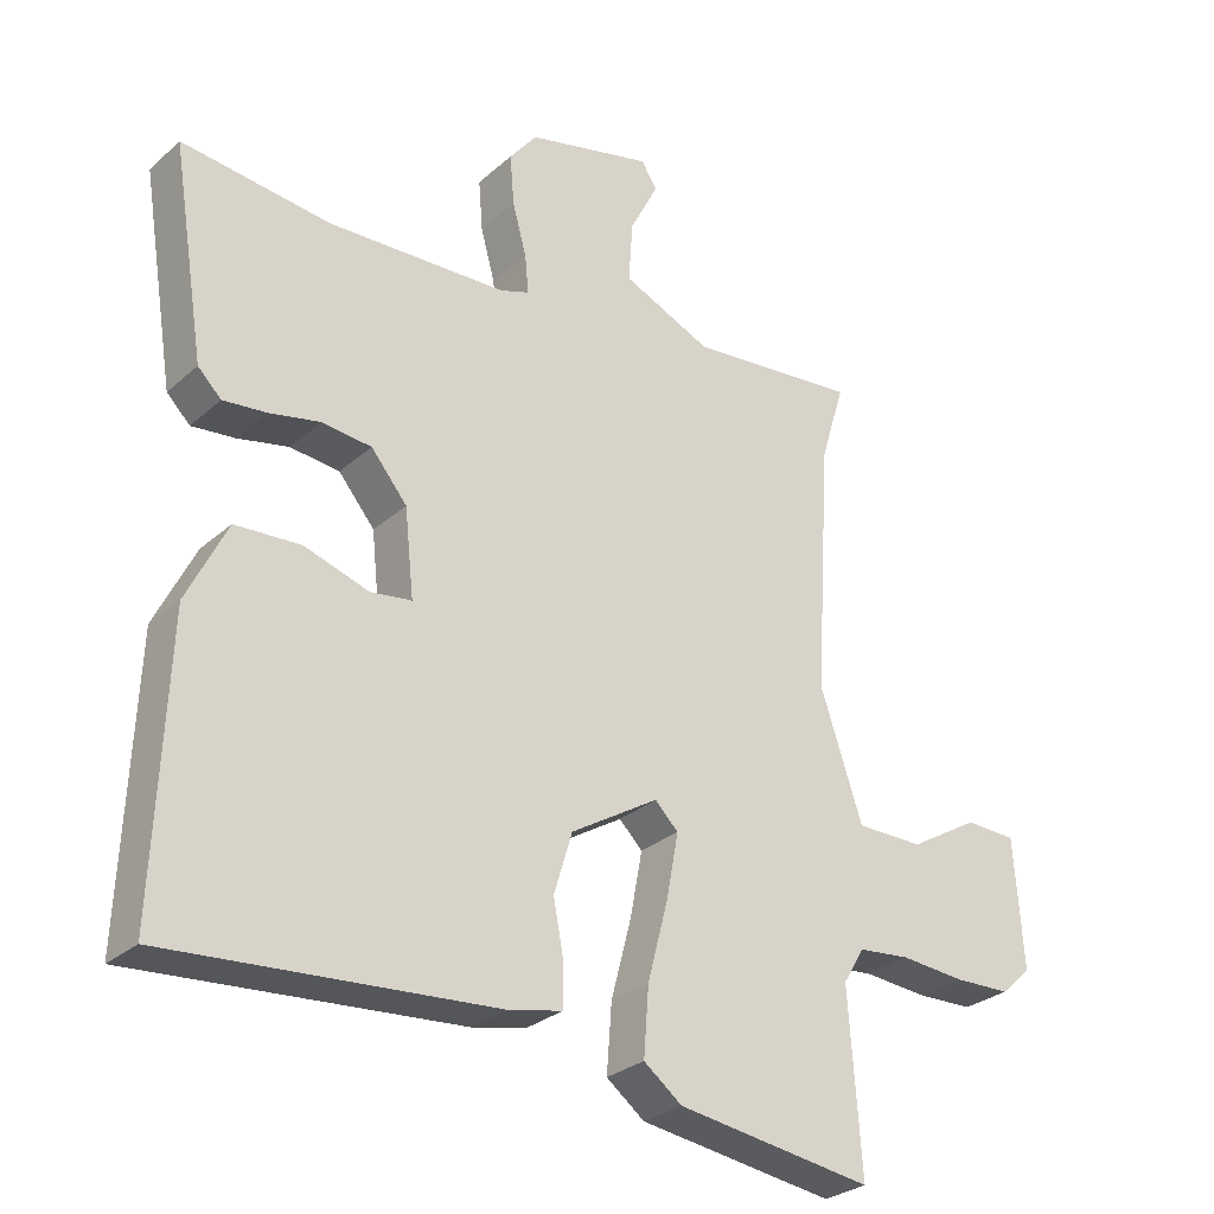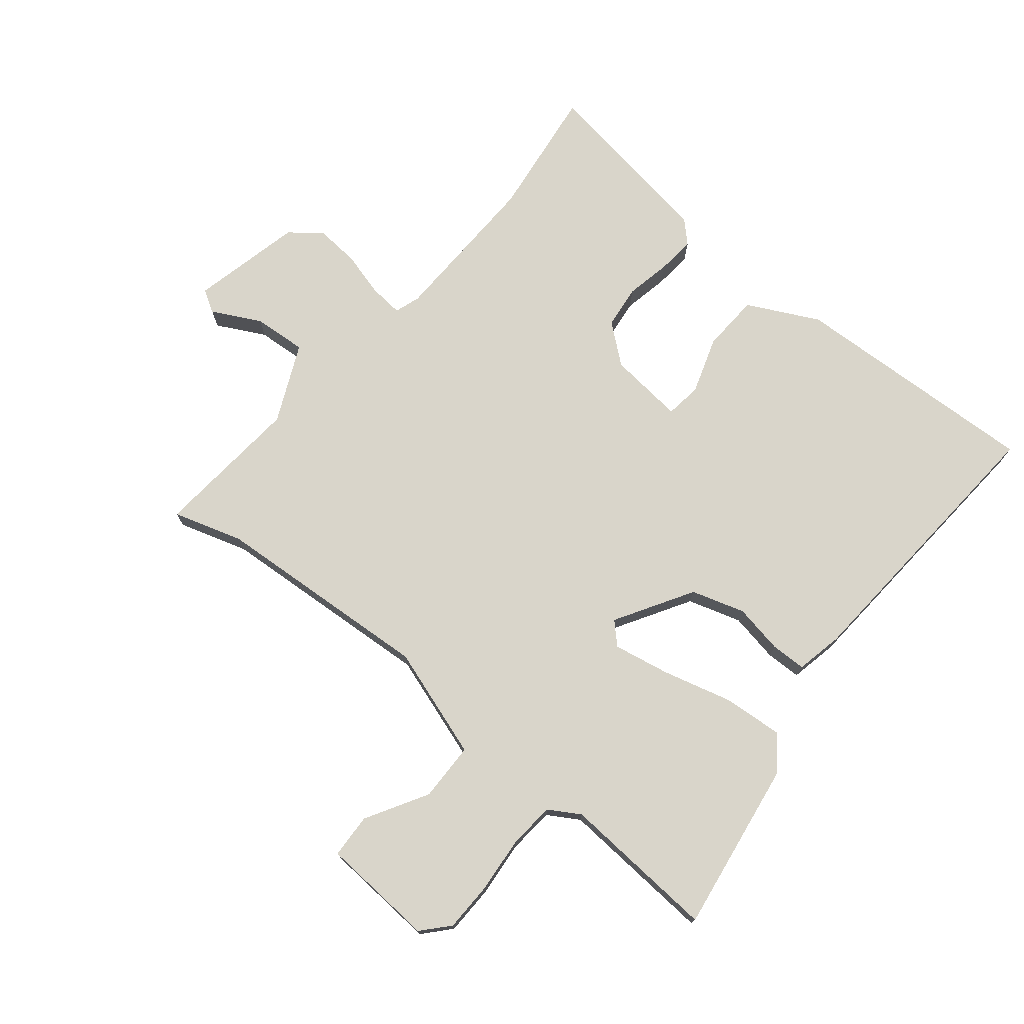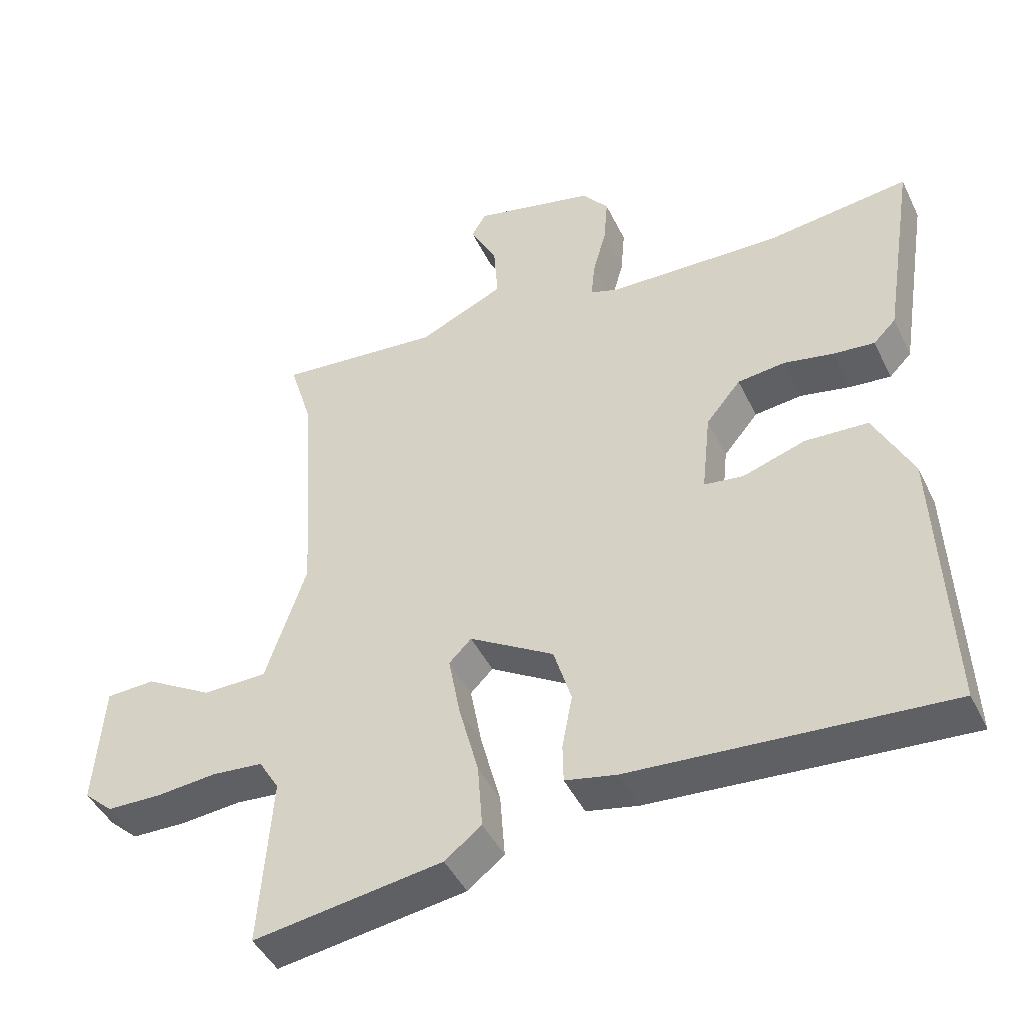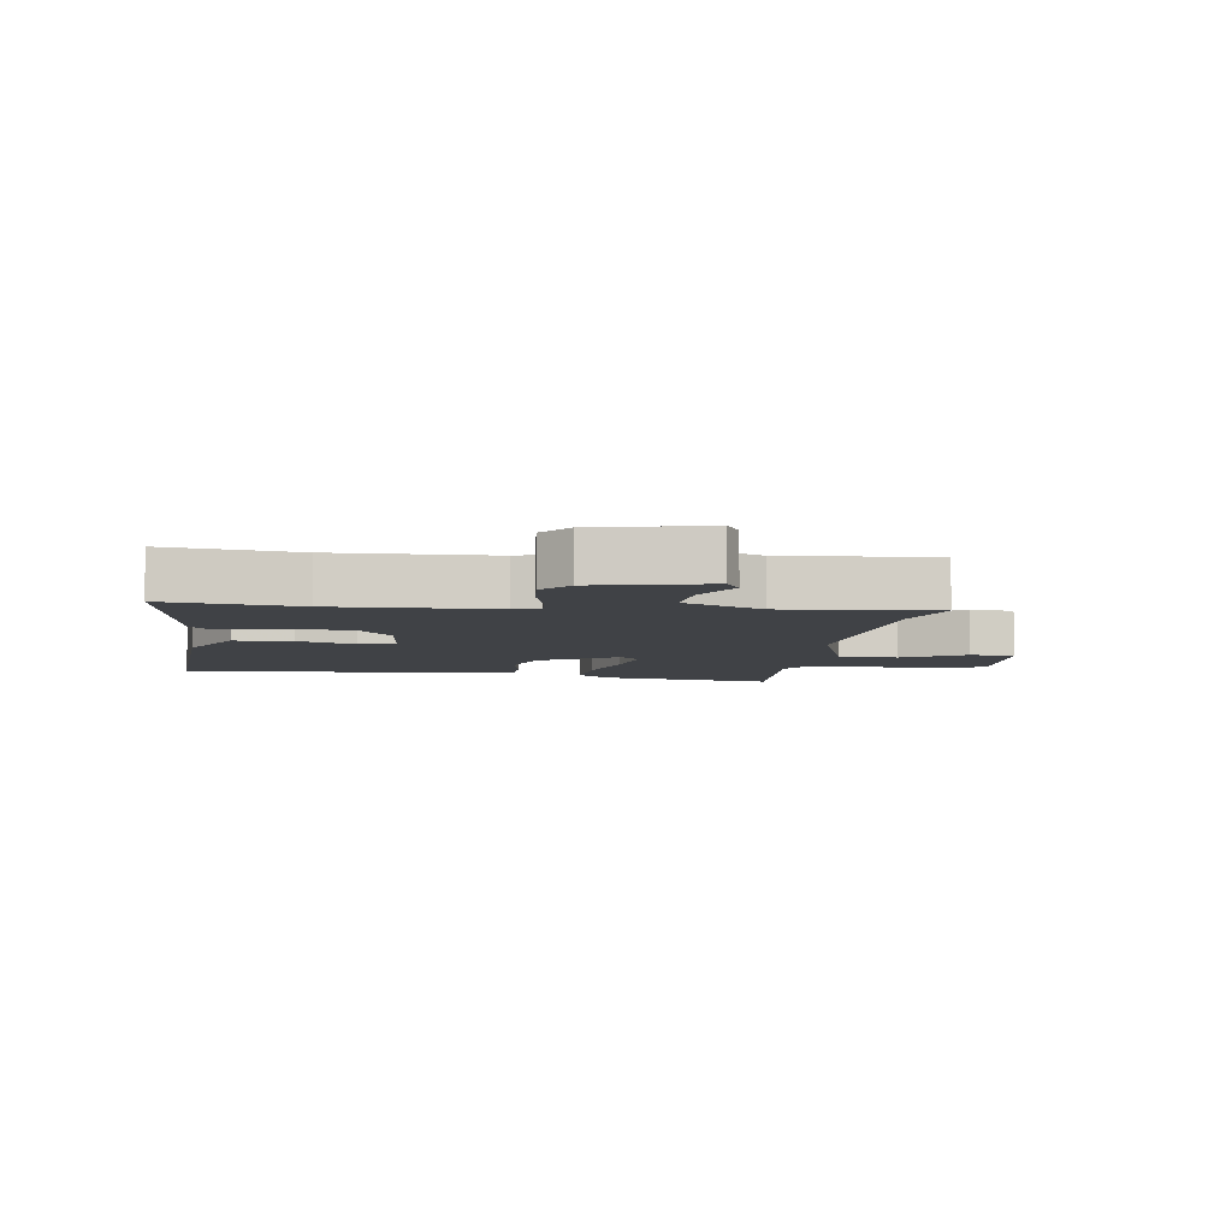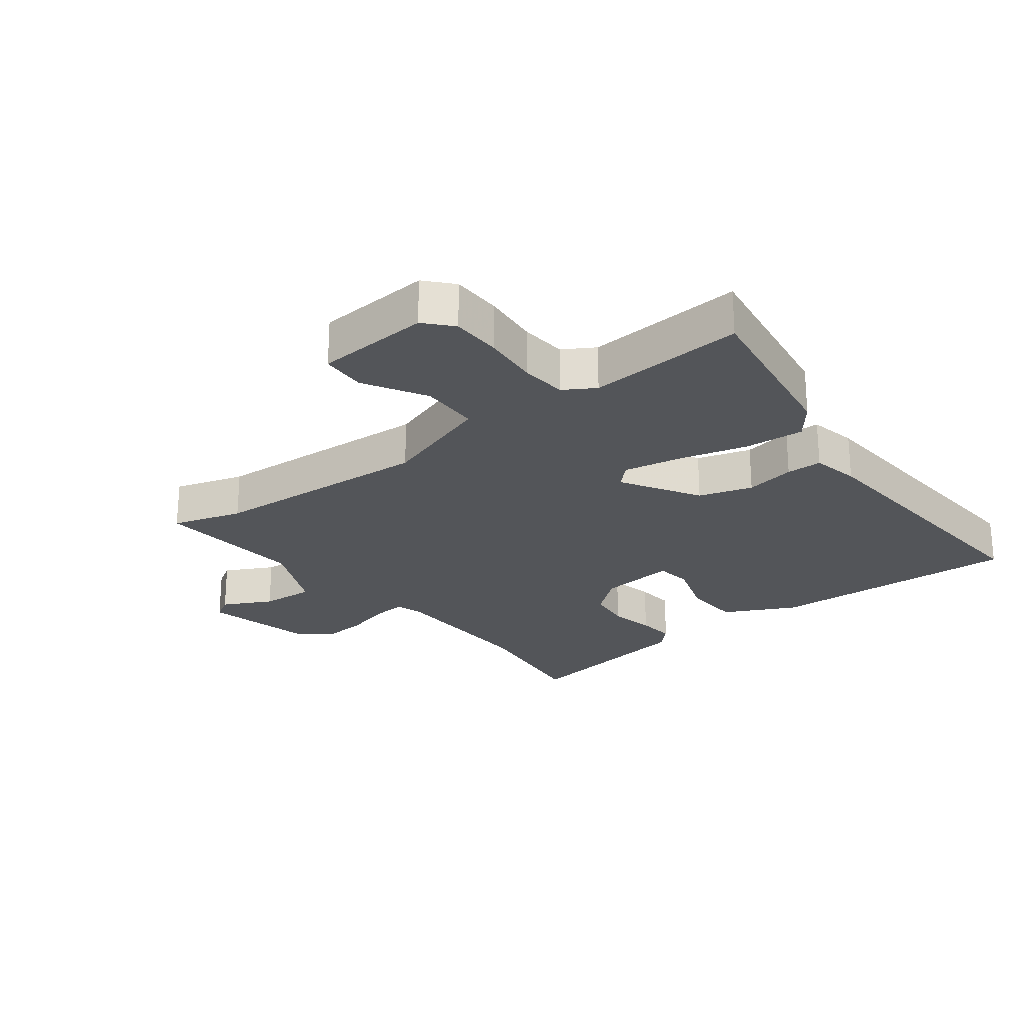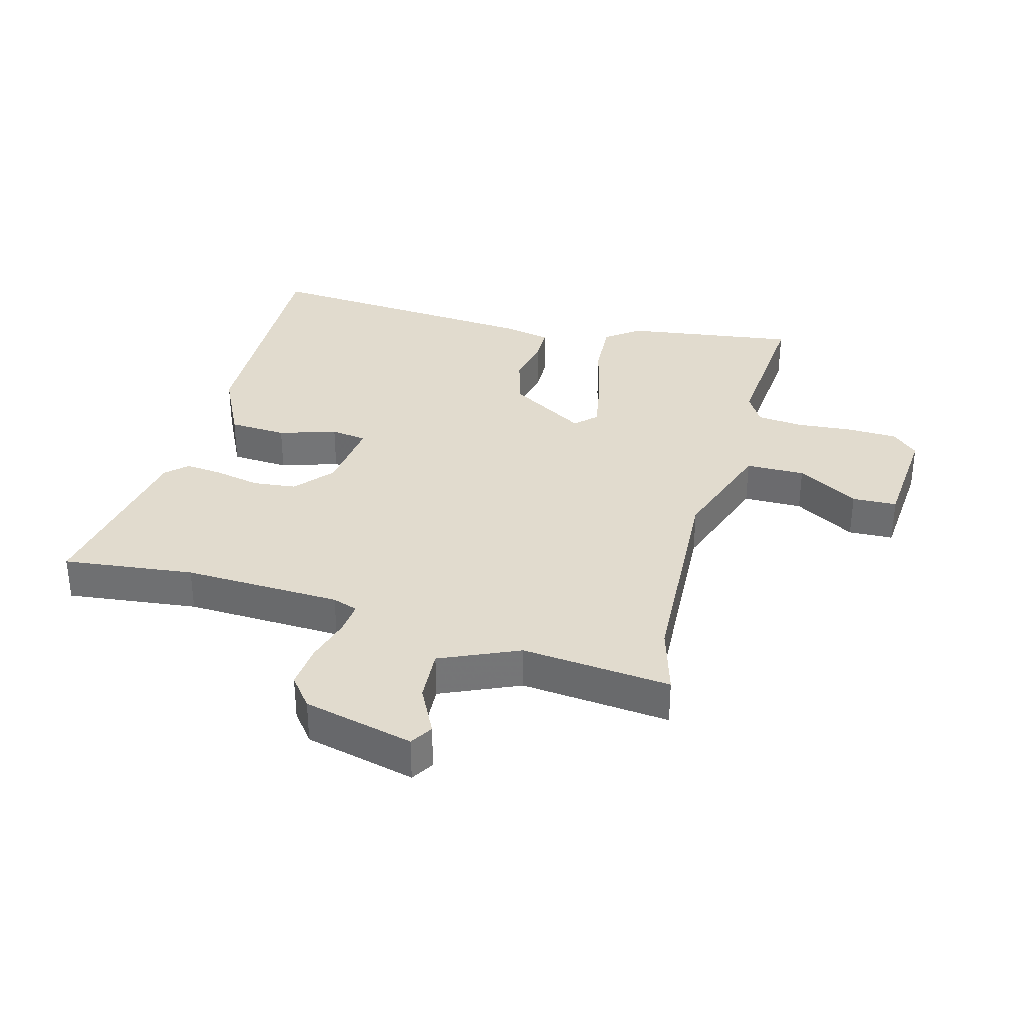
<metadata>
{"format":"obj","ext":"obj","renderer":"f3d","projection":"perspective","resolution":1024,"background":"white","views":[{"elev":-28.3,"azim":-37.4,"up":"+Z"},{"elev":74.4,"azim":129.0,"up":"+Y"},{"elev":-45.1,"azim":-155.3,"up":"+Z"},{"elev":-6.3,"azim":-8.4,"up":"+Y"},{"elev":-24.5,"azim":127.4,"up":"+Y"},{"elev":33.8,"azim":15.6,"up":"+Y"}]}
</metadata>
<code>
v 0.499 0.07 -0.566
v 0.221 0.07 -0.525
v 0.167 0.07 -0.483
v 0.174 0.07 -0.387
v 0.203 0.07 -0.276
v 0.22 0.07 -0.184
v 0.187 0.07 -0.151
v 0.063 0.07 -0.226
v 0.037 0.07 -0.312
v 0.052 0.07 -0.392
v 0.051 0.07 -0.449
v -0.025 0.07 -0.465
v -0.487 0.07 -0.499
v -0.47 0.07 -0.095
v -0.413 0.07 0.02
v -0.32 0.07 0.025
v -0.228 0.07 -0.005
v -0.17 0.07 0.003
v -0.183 0.07 0.125
v -0.234 0.07 0.187
v -0.304 0.07 0.195
v -0.377 0.07 0.18
v -0.438 0.07 0.174
v -0.471 0.07 0.207
v -0.518 0.07 0.502
v -0.307 0.07 0.476
v -0.053 0.07 0.484
v -0.012 0.07 0.498
v -0.017 0.07 0.552
v -0.037 0.07 0.625
v -0.043 0.07 0.697
v -0.004 0.07 0.746
v 0.174 0.07 0.788
v 0.196 0.07 0.752
v 0.156 0.07 0.674
v 0.15 0.07 0.588
v 0.276 0.07 0.531
v 0.516 0.07 0.553
v 0.482 0.07 0.441
v 0.46 0.07 0.085
v 0.52 0.07 -0.094
v 0.615 0.07 -0.095
v 0.714 0.07 -0.037
v 0.786 0.07 -0.04
v 0.799 0.07 -0.224
v 0.756 0.07 -0.263
v 0.676 0.07 -0.265
v 0.585 0.07 -0.257
v 0.511 0.07 -0.264
v 0.481 0.07 -0.314
v 0.499 0 -0.566
v 0.221 0 -0.525
v 0.167 0 -0.483
v 0.174 0 -0.387
v 0.203 0 -0.276
v 0.22 0 -0.184
v 0.187 0 -0.151
v 0.063 0 -0.226
v 0.037 0 -0.312
v 0.052 0 -0.392
v 0.051 0 -0.449
v -0.025 0 -0.465
v -0.487 0 -0.499
v -0.47 0 -0.095
v -0.413 0 0.02
v -0.32 0 0.025
v -0.228 0 -0.005
v -0.17 0 0.003
v -0.183 0 0.125
v -0.234 0 0.187
v -0.304 0 0.195
v -0.377 0 0.18
v -0.438 0 0.174
v -0.471 0 0.207
v -0.518 0 0.502
v -0.307 0 0.476
v -0.053 0 0.484
v -0.012 0 0.498
v -0.017 0 0.552
v -0.037 0 0.625
v -0.043 0 0.697
v -0.004 0 0.746
v 0.174 0 0.788
v 0.196 0 0.752
v 0.156 0 0.674
v 0.15 0 0.588
v 0.276 0 0.531
v 0.516 0 0.553
v 0.482 0 0.441
v 0.46 0 0.085
v 0.52 0 -0.094
v 0.615 0 -0.095
v 0.714 0 -0.037
v 0.786 0 -0.04
v 0.799 0 -0.224
v 0.756 0 -0.263
v 0.676 0 -0.265
v 0.585 0 -0.257
v 0.511 0 -0.264
v 0.481 0 -0.314
f 45 46 47 48
f 45 48 49
f 42 43 44 45
f 41 42 45 49
f 40 41 49 50
f 37 38 39
f 37 39 40
f 36 37 40 50
f 32 33 34 35
f 32 35 36
f 29 30 31 32
f 28 29 32 36
f 23 24 25 26
f 21 22 23 26
f 20 21 26 27
f 19 20 27 28
f 14 15 16 17
f 14 17 18
f 13 14 18
f 12 13 18
f 9 10 11 12
f 8 9 12 18
f 7 8 18 19
f 2 3 4 5
f 2 5 6
f 1 2 6
f 50 1 6
f 36 50 6 7
f 7 19 28 36
f 98 97 96 95
f 99 98 95
f 95 94 93 92
f 99 95 92 91
f 100 99 91 90
f 89 88 87
f 90 89 87
f 100 90 87 86
f 85 84 83 82
f 86 85 82
f 82 81 80 79
f 86 82 79 78
f 76 75 74 73
f 76 73 72 71
f 77 76 71 70
f 78 77 70 69
f 67 66 65 64
f 68 67 64
f 68 64 63
f 68 63 62
f 62 61 60 59
f 68 62 59 58
f 69 68 58 57
f 55 54 53 52
f 56 55 52
f 56 52 51
f 56 51 100
f 57 56 100 86
f 86 78 69 57
f 1 51 52 2
f 2 52 53 3
f 3 53 54 4
f 4 54 55 5
f 5 55 56 6
f 6 56 57 7
f 7 57 58 8
f 8 58 59 9
f 9 59 60 10
f 10 60 61 11
f 11 61 62 12
f 12 62 63 13
f 13 63 64 14
f 14 64 65 15
f 15 65 66 16
f 16 66 67 17
f 17 67 68 18
f 18 68 69 19
f 19 69 70 20
f 20 70 71 21
f 21 71 72 22
f 22 72 73 23
f 23 73 74 24
f 24 74 75 25
f 25 75 76 26
f 26 76 77 27
f 27 77 78 28
f 28 78 79 29
f 29 79 80 30
f 30 80 81 31
f 31 81 82 32
f 32 82 83 33
f 33 83 84 34
f 34 84 85 35
f 35 85 86 36
f 36 86 87 37
f 37 87 88 38
f 38 88 89 39
f 39 89 90 40
f 40 90 91 41
f 41 91 92 42
f 42 92 93 43
f 43 93 94 44
f 44 94 95 45
f 45 95 96 46
f 46 96 97 47
f 47 97 98 48
f 48 98 99 49
f 49 99 100 50
f 50 100 51 1

</code>
